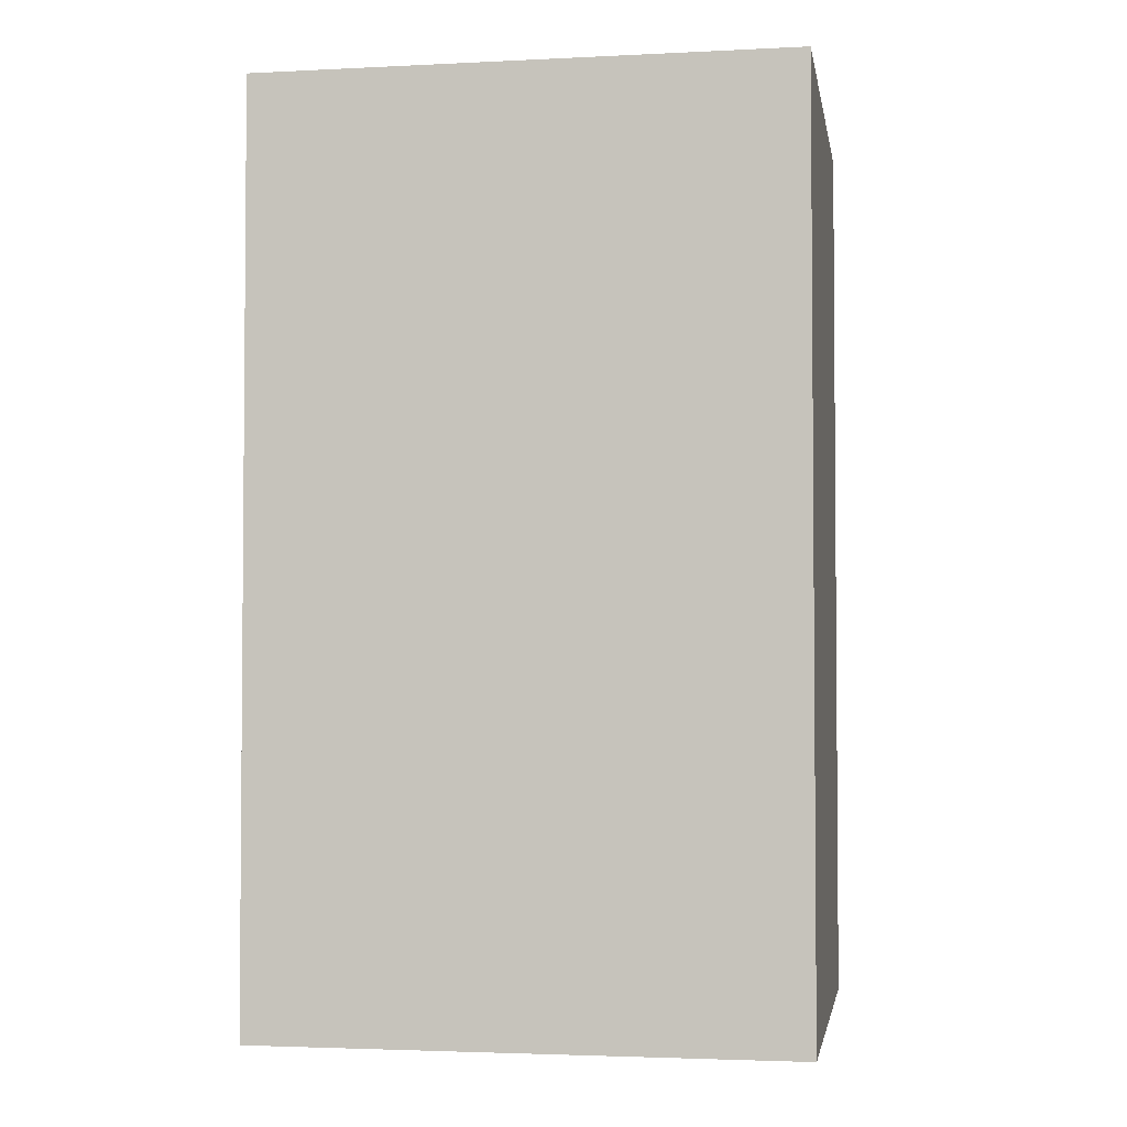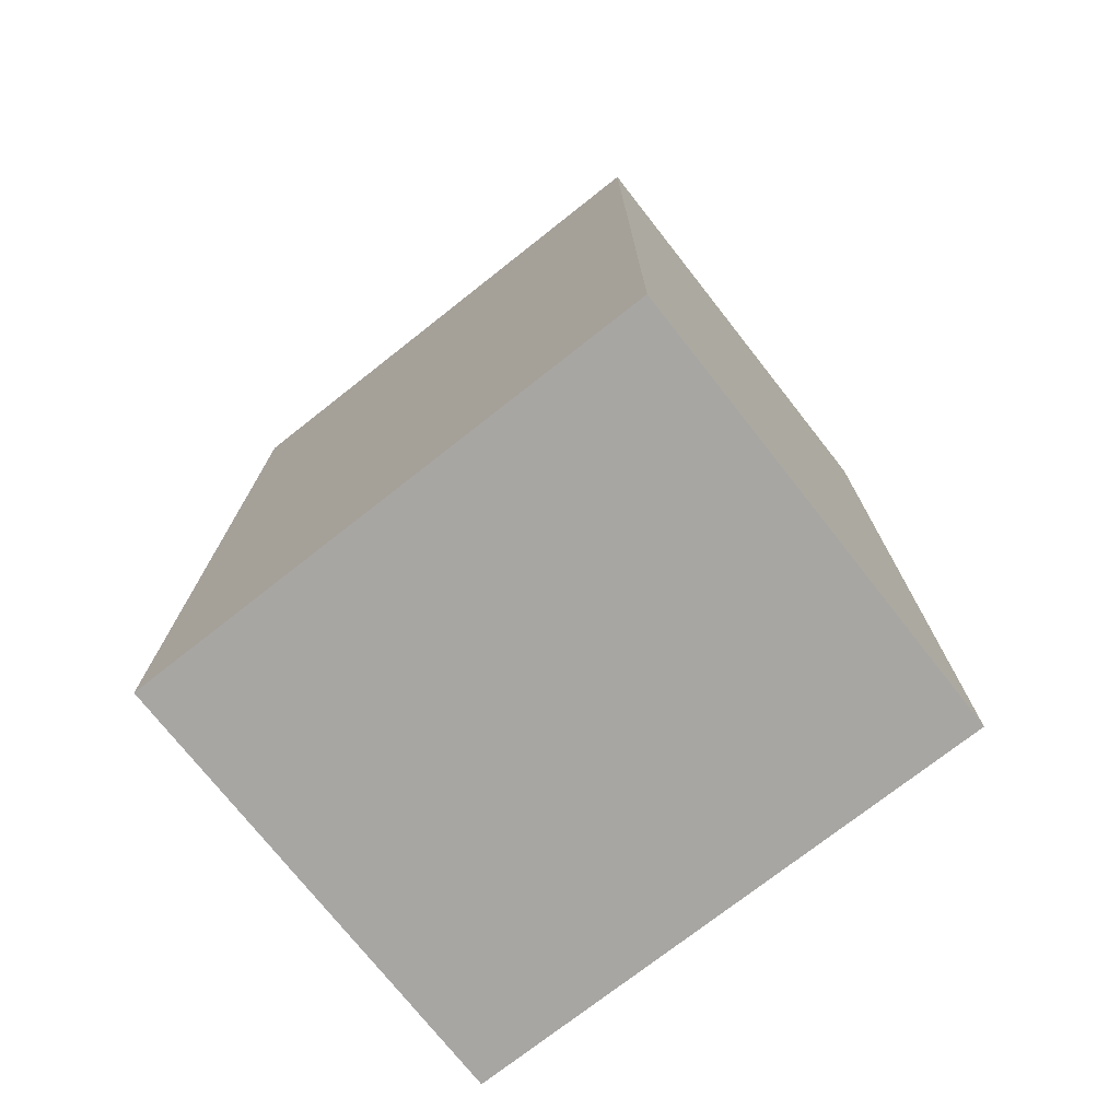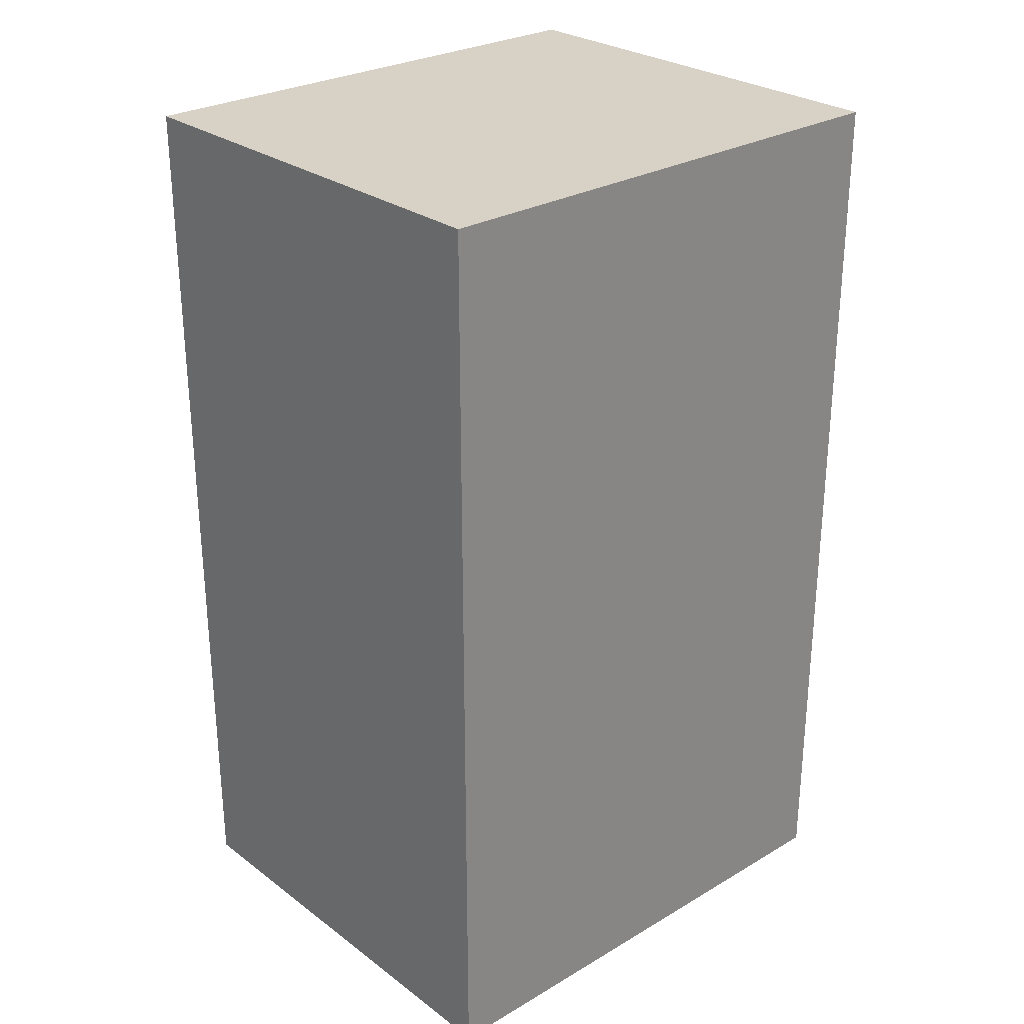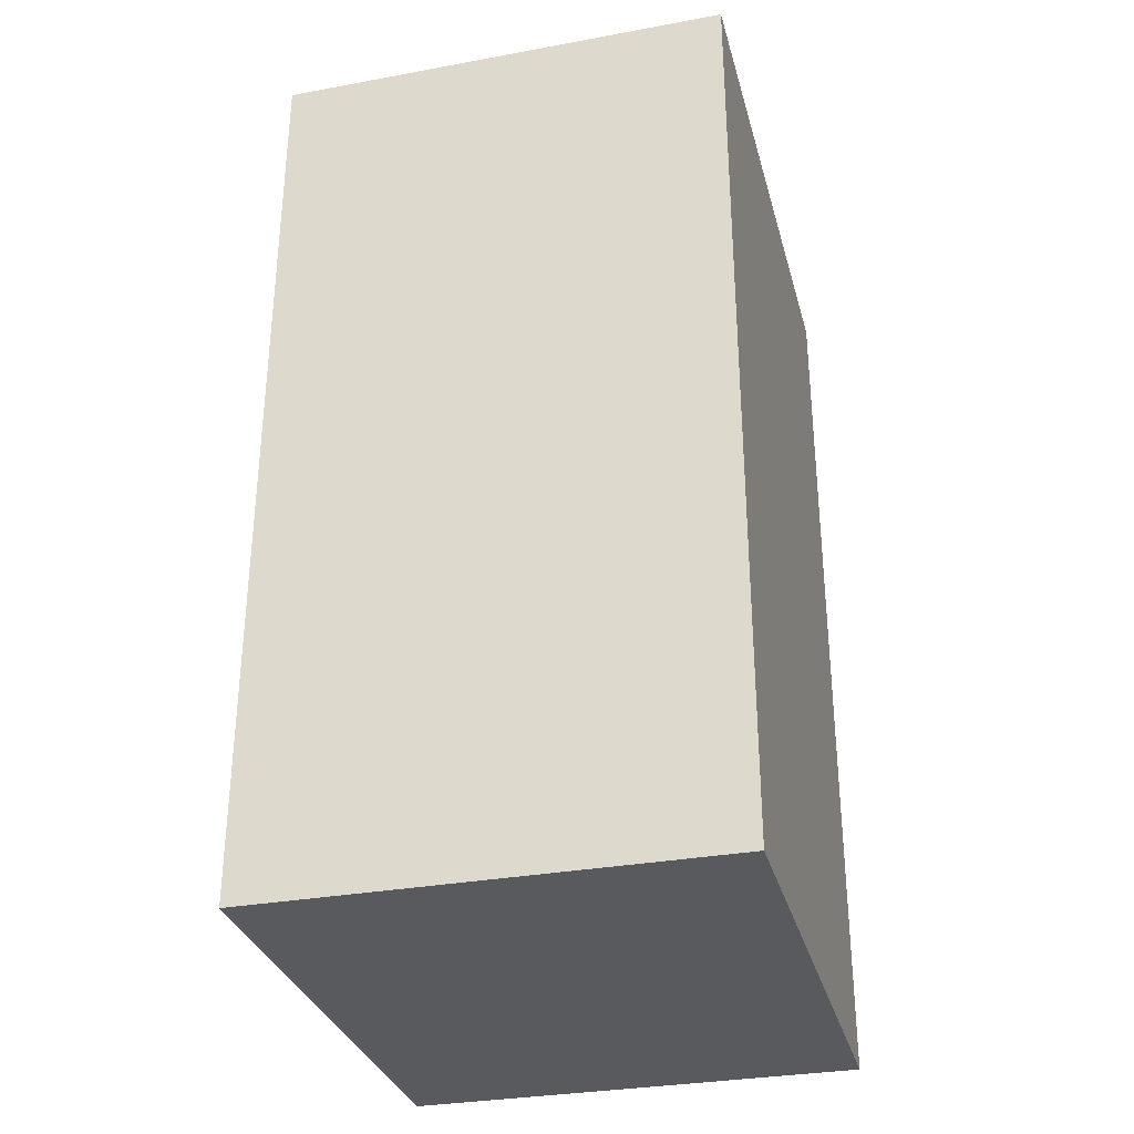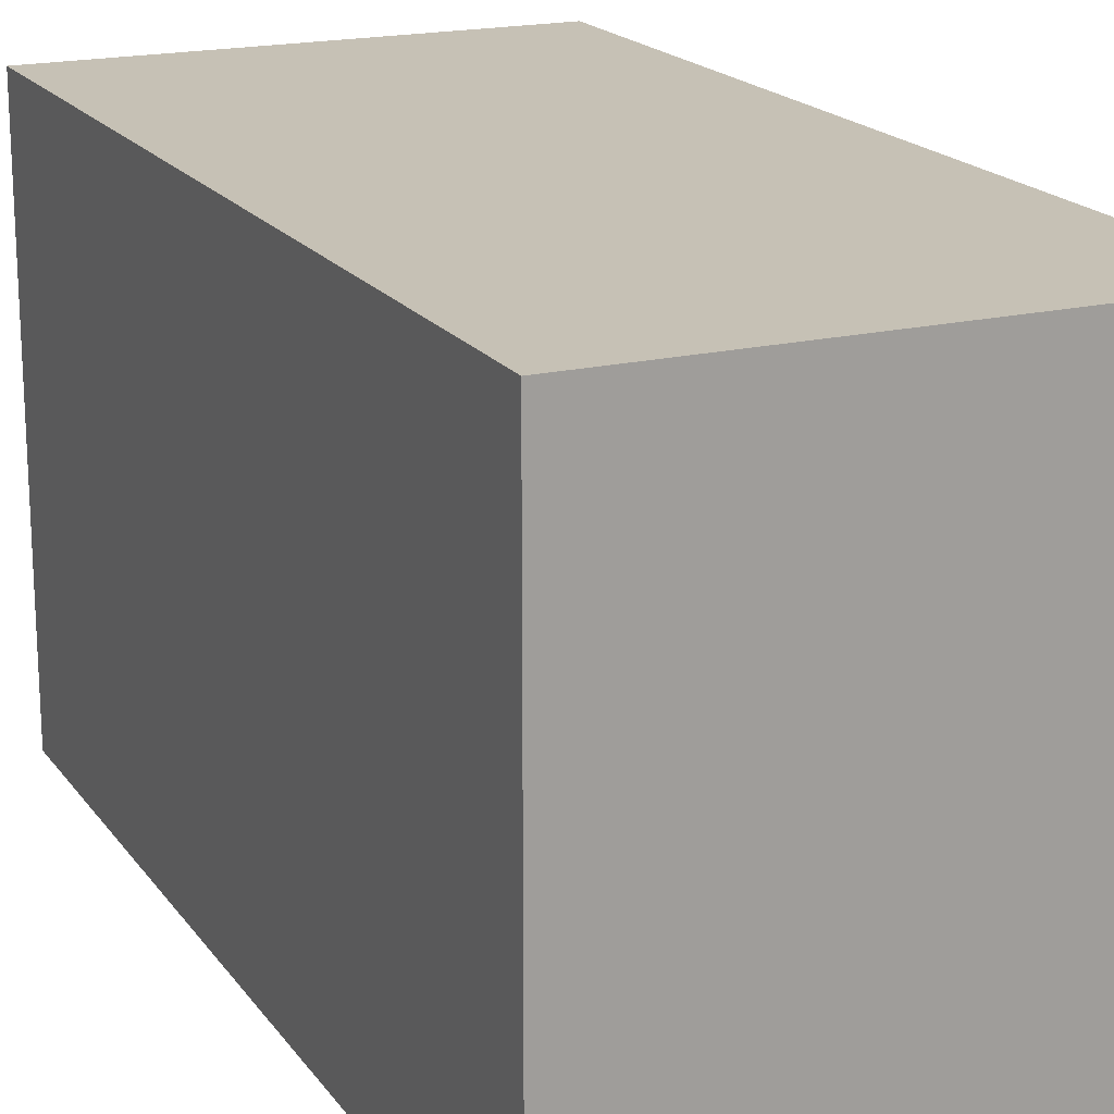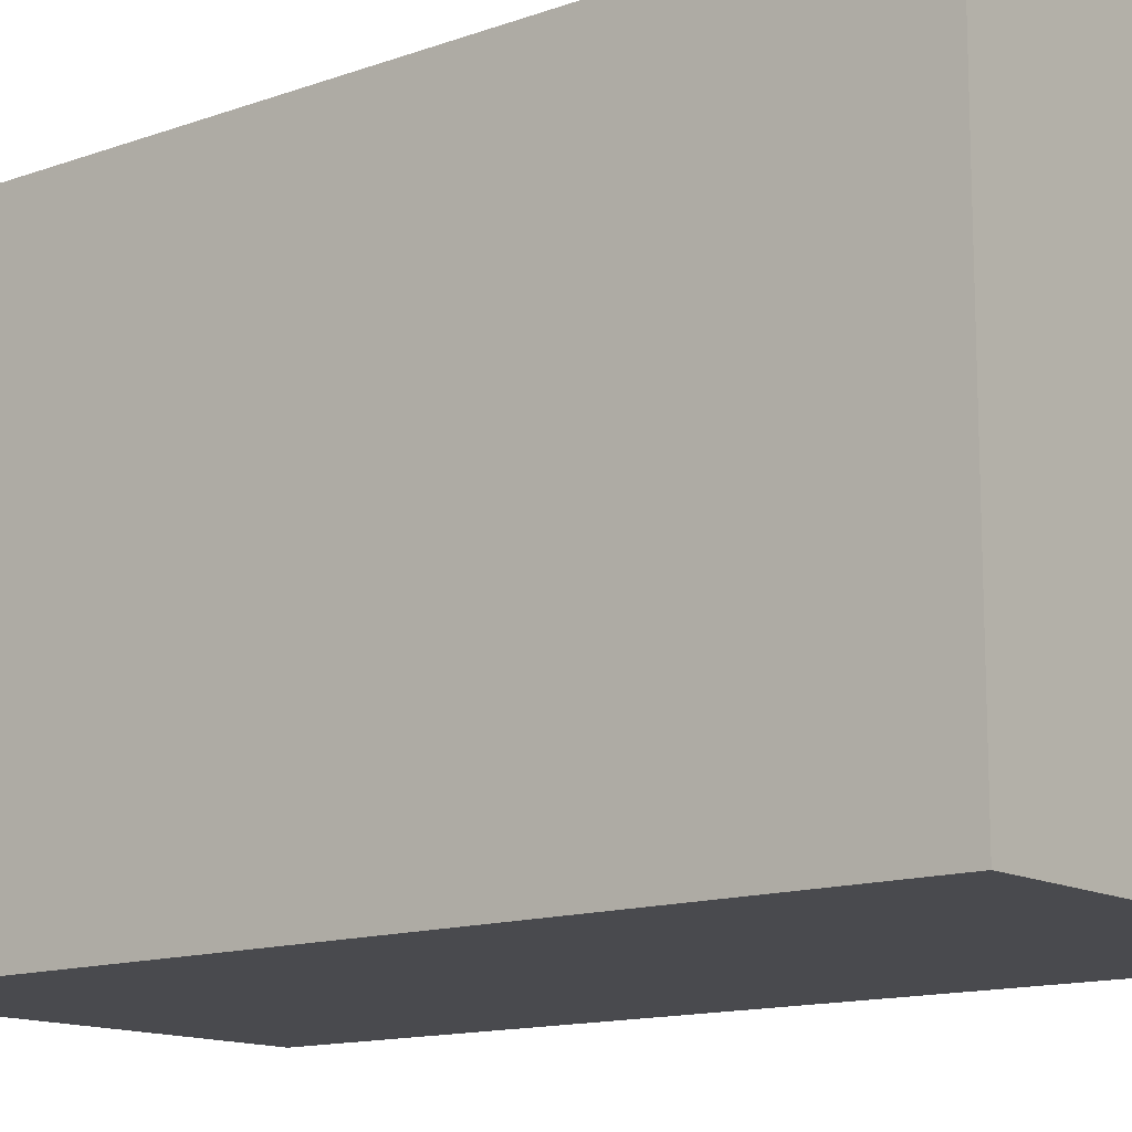
<metadata>
{"format":"obj","ext":"obj","renderer":"f3d","projection":"perspective","resolution":1024,"background":"white","views":[{"elev":-2.9,"azim":99.6,"up":"+Z"},{"elev":-74.3,"azim":128.2,"up":"+Z"},{"elev":27.6,"azim":48.2,"up":"+Z"},{"elev":-31.8,"azim":14.5,"up":"+Z"},{"elev":18.7,"azim":155.4,"up":"+Y"},{"elev":-13.4,"azim":-51.1,"up":"+Y"}]}
</metadata>
<code>
v 23.29 14.75 864.6
v 23.29 49.75 864.6
v 53.29 14.75 864.6
v 53.29 49.75 864.6
v 53.29 14.75 804.6
v 53.29 49.75 804.6
v 23.29 14.75 804.6
v 23.29 49.75 804.6
f 1 3 4 2
f 3 5 6 4
f 5 7 8 6
f 7 1 2 8
f 3 1 7
f 7 5 3
f 4 8 2
f 8 4 6

</code>
